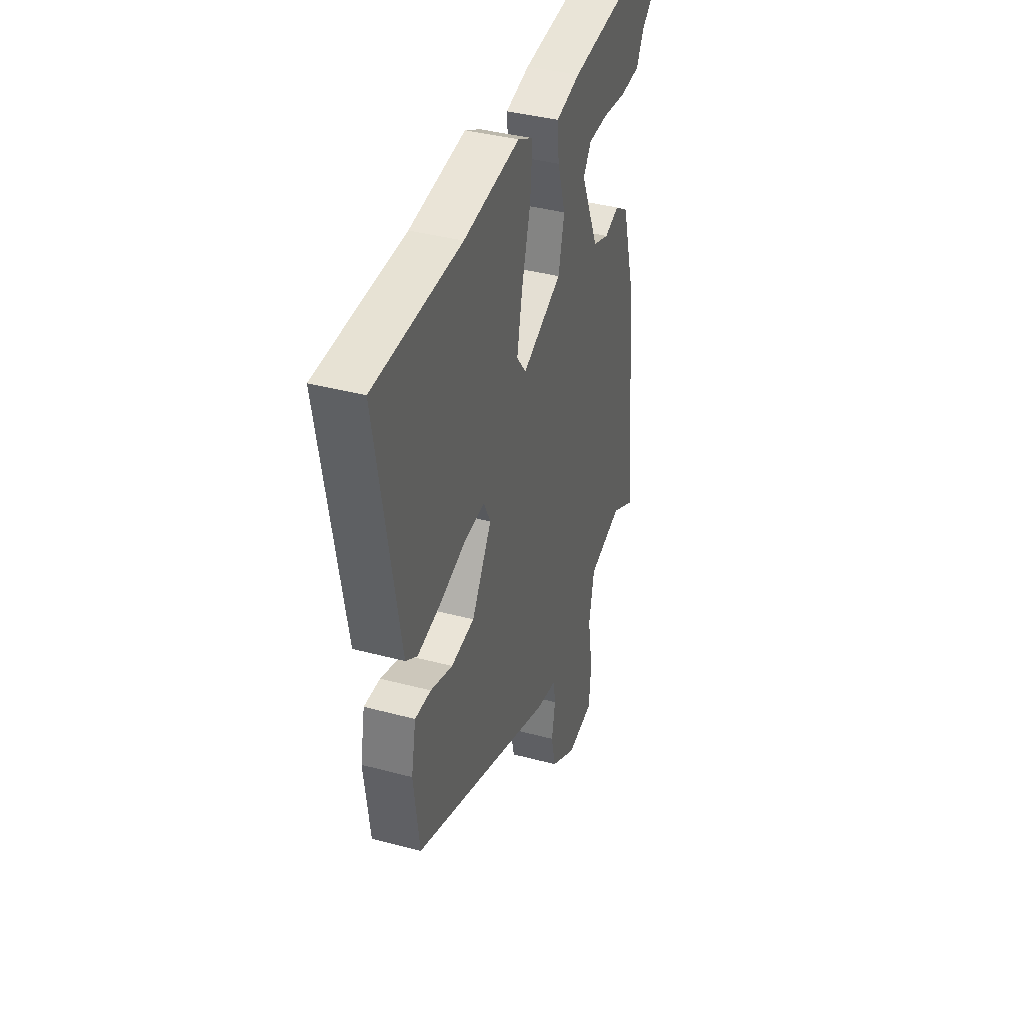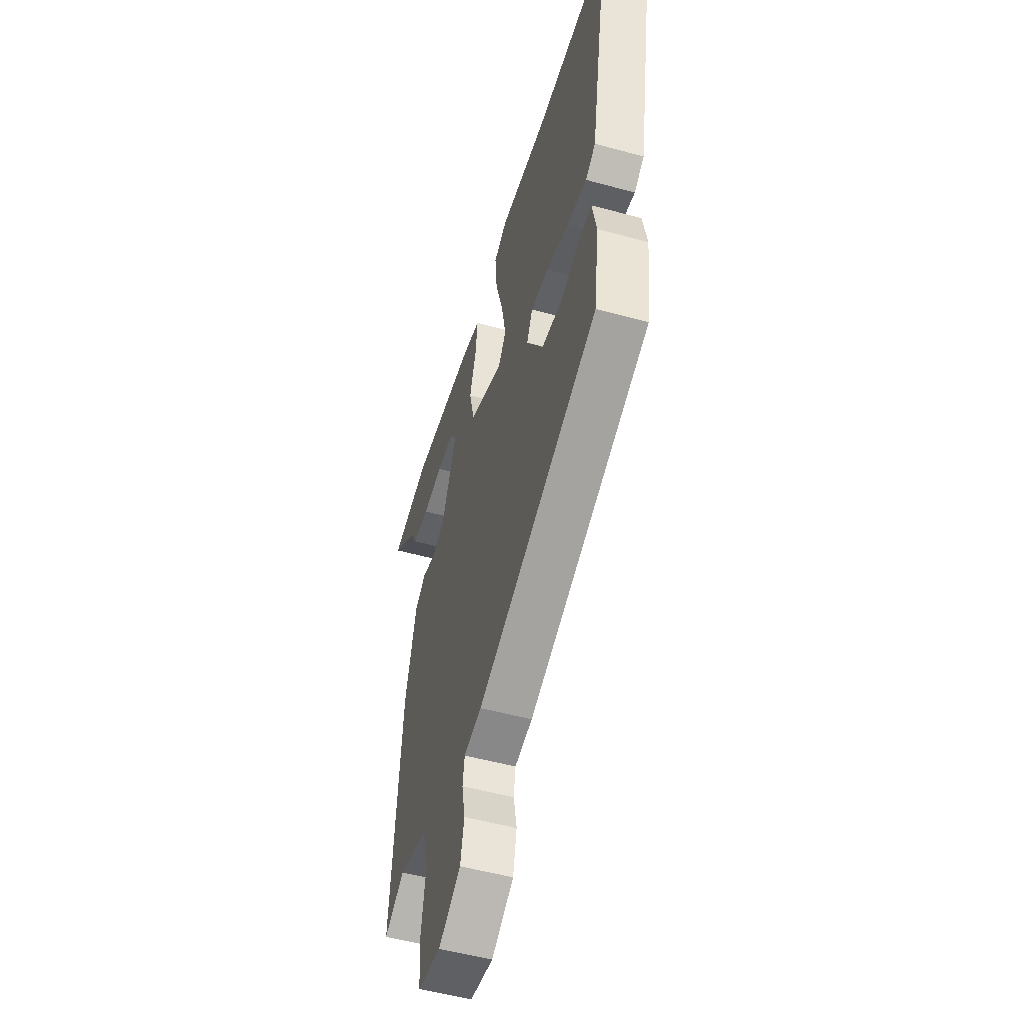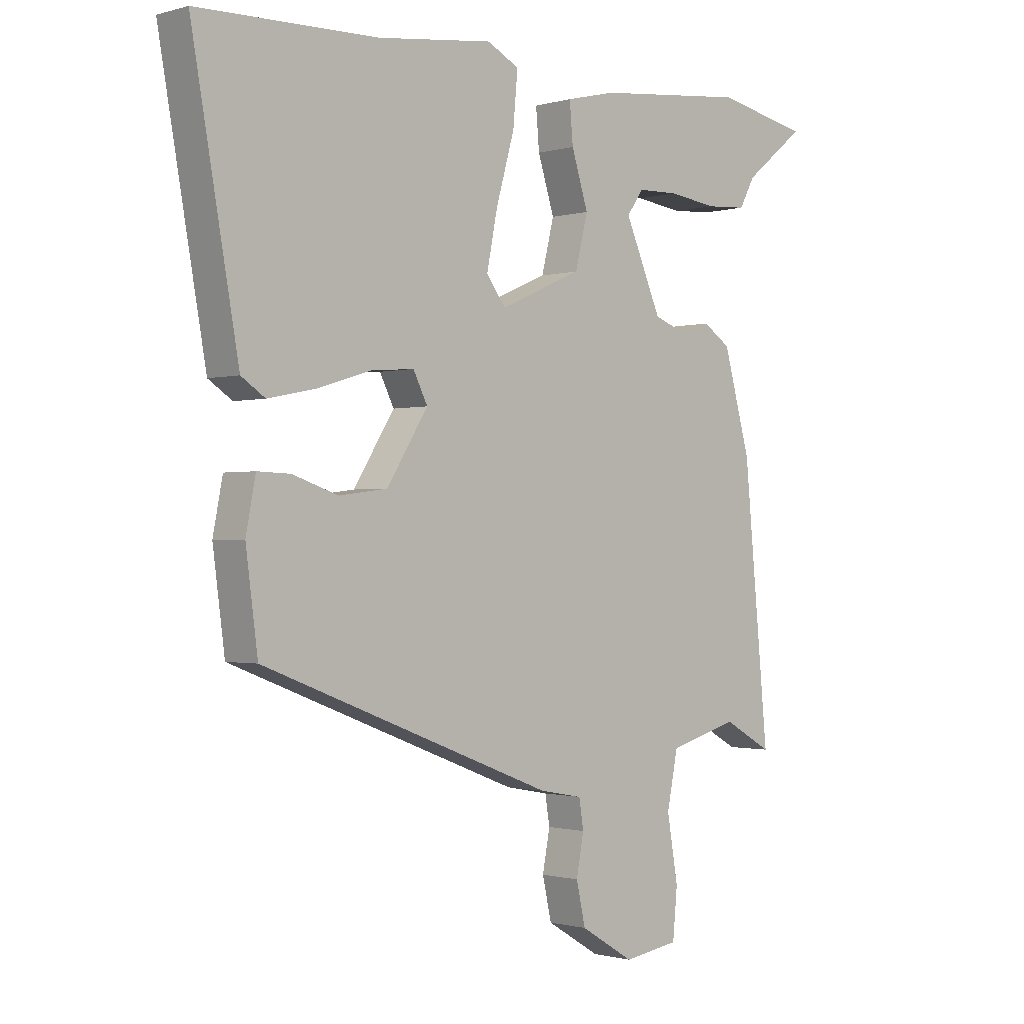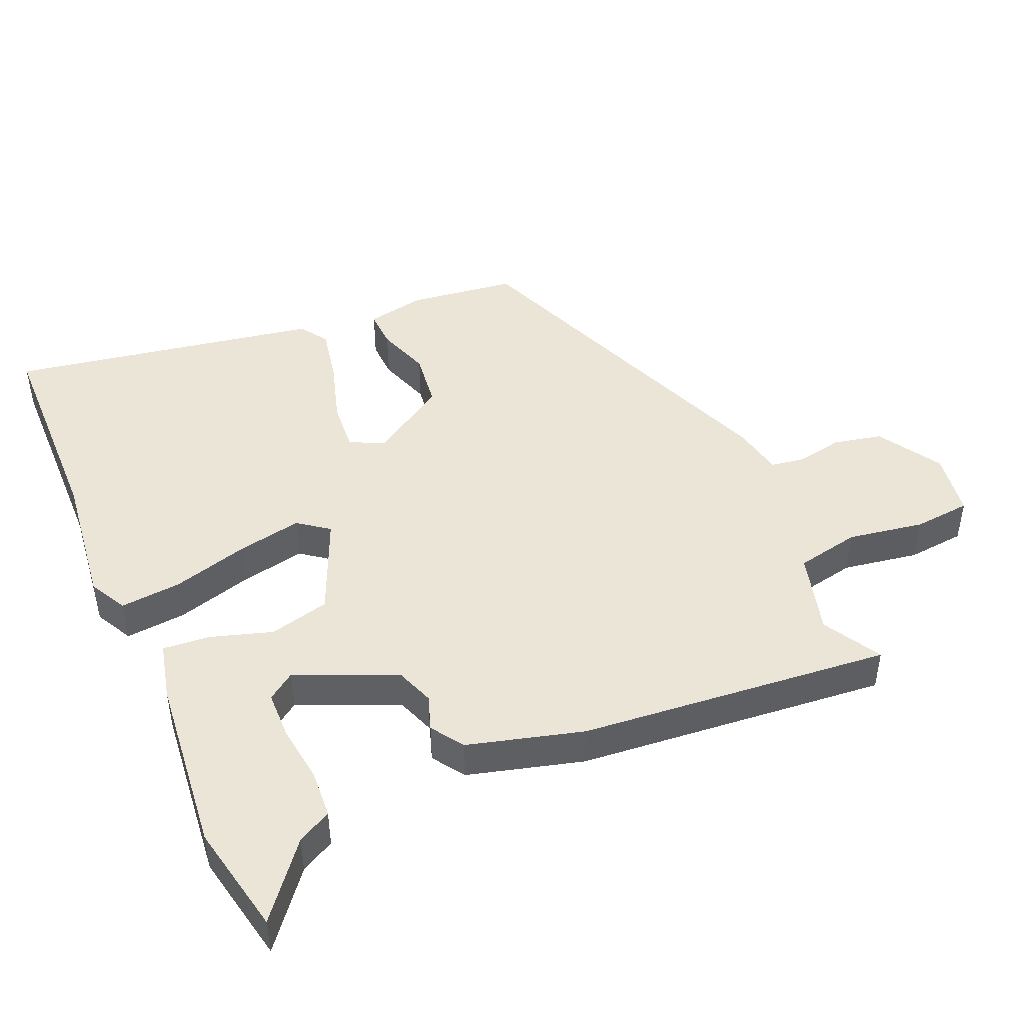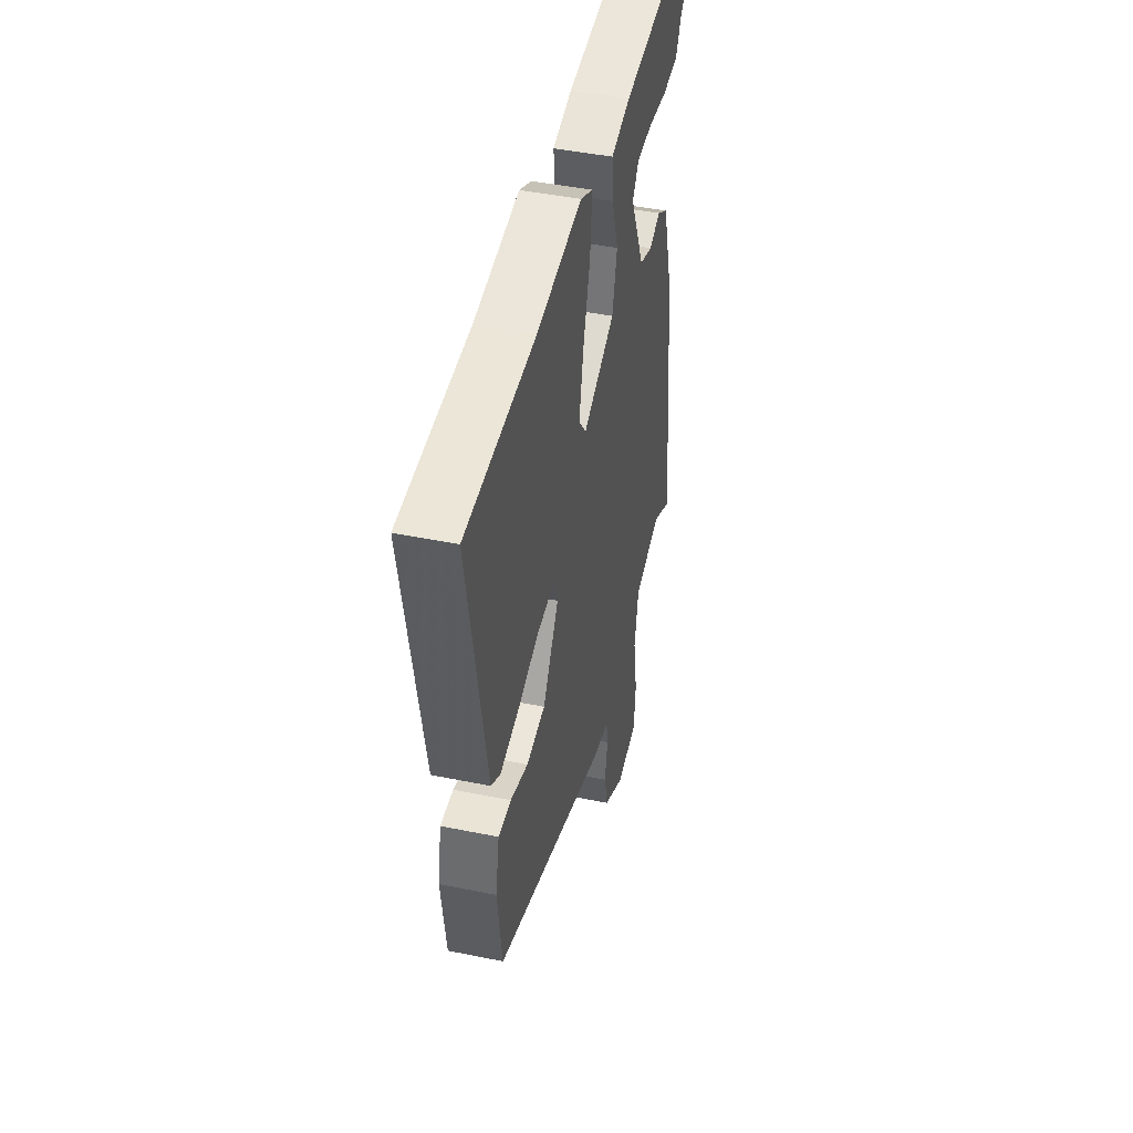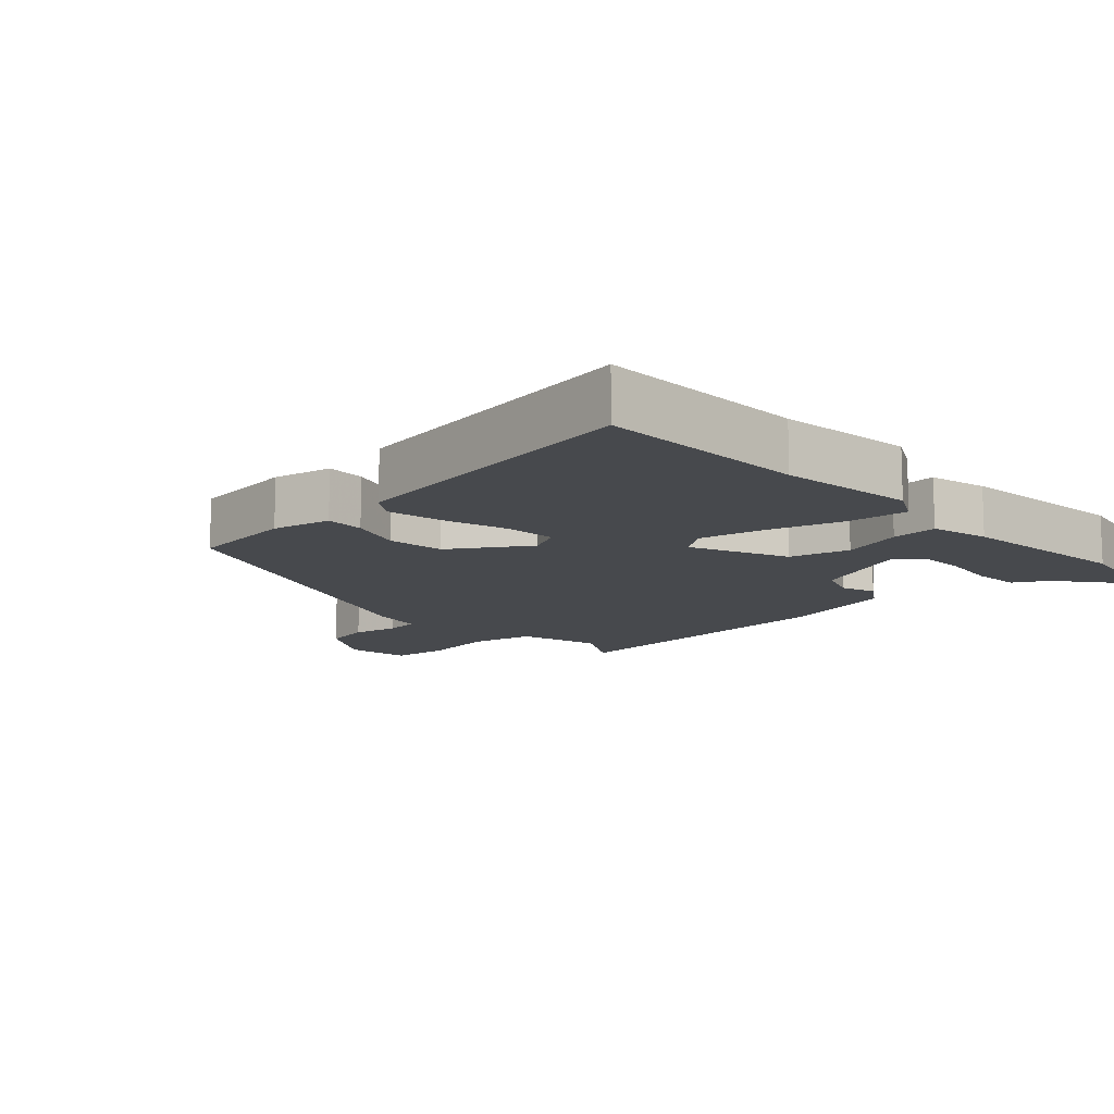
<metadata>
{"format":"obj","ext":"obj","renderer":"f3d","projection":"perspective","resolution":1024,"background":"white","views":[{"elev":38.9,"azim":-71.4,"up":"+Z"},{"elev":-52.3,"azim":-106.5,"up":"+Z"},{"elev":-1.0,"azim":-43.9,"up":"+Z"},{"elev":45.7,"azim":66.4,"up":"+Y"},{"elev":45.4,"azim":-76.7,"up":"+Z"},{"elev":-12.0,"azim":-47.5,"up":"+Y"}]}
</metadata>
<code>
v 0.495 0.07 -0.5
v 0.409 0.07 -0.452
v 0.287 0.07 -0.486
v 0.268 0.07 -0.581
v 0.287 0.07 -0.693
v 0.279 0.07 -0.778
v 0.182 0.07 -0.793
v 0.088 0.07 -0.736
v 0.072 0.07 -0.664
v 0.085 0.07 -0.595
v 0.077 0.07 -0.545
v 0.002 0.07 -0.531
v -0.511 0.07 -0.333
v -0.532 0.07 -0.174
v -0.515 0.07 -0.086
v -0.457 0.07 -0.088
v -0.377 0.07 -0.115
v -0.292 0.07 -0.104
v -0.22 0.07 0.01
v -0.245 0.07 0.06
v -0.32 0.07 0.054
v -0.415 0.07 0.025
v -0.499 0.07 0.008
v -0.541 0.07 0.036
v -0.623 0.07 0.497
v -0.307 0.07 0.504
v -0.104 0.07 0.529
v -0.048 0.07 0.5
v -0.056 0.07 0.41
v -0.088 0.07 0.297
v -0.107 0.07 0.201
v -0.073 0.07 0.156
v 0.071 0.07 0.219
v 0.093 0.07 0.308
v 0.064 0.07 0.4
v 0.058 0.07 0.469
v 0.145 0.07 0.49
v 0.409 0.07 0.518
v 0.573 0.07 0.485
v 0.466 0.07 0.399
v 0.439 0.07 0.349
v 0.368 0.07 0.344
v 0.283 0.07 0.355
v 0.211 0.07 0.353
v 0.182 0.07 0.312
v 0.246 0.07 0.165
v 0.304 0.07 0.144
v 0.356 0.07 0.162
v 0.404 0.07 0.13
v 0.451 0.07 -0.04
v 0.495 0 -0.5
v 0.409 0 -0.452
v 0.287 0 -0.486
v 0.268 0 -0.581
v 0.287 0 -0.693
v 0.279 0 -0.778
v 0.182 0 -0.793
v 0.088 0 -0.736
v 0.072 0 -0.664
v 0.085 0 -0.595
v 0.077 0 -0.545
v 0.002 0 -0.531
v -0.511 0 -0.333
v -0.532 0 -0.174
v -0.515 0 -0.086
v -0.457 0 -0.088
v -0.377 0 -0.115
v -0.292 0 -0.104
v -0.22 0 0.01
v -0.245 0 0.06
v -0.32 0 0.054
v -0.415 0 0.025
v -0.499 0 0.008
v -0.541 0 0.036
v -0.623 0 0.497
v -0.307 0 0.504
v -0.104 0 0.529
v -0.048 0 0.5
v -0.056 0 0.41
v -0.088 0 0.297
v -0.107 0 0.201
v -0.073 0 0.156
v 0.071 0 0.219
v 0.093 0 0.308
v 0.064 0 0.4
v 0.058 0 0.469
v 0.145 0 0.49
v 0.409 0 0.518
v 0.573 0 0.485
v 0.466 0 0.399
v 0.439 0 0.349
v 0.368 0 0.344
v 0.283 0 0.355
v 0.211 0 0.353
v 0.182 0 0.312
v 0.246 0 0.165
v 0.304 0 0.144
v 0.356 0 0.162
v 0.404 0 0.13
v 0.451 0 -0.04
f 47 48 49 50
f 46 47 50 1
f 45 46 1 2
f 40 41 42 43
f 40 43 44
f 39 40 44
f 38 39 44
f 37 38 44
f 34 35 36 37
f 33 34 37 44
f 27 28 29 30
f 26 27 30 31
f 25 26 31
f 24 25 31 32
f 21 22 23 24
f 14 15 16 17
f 14 17 18
f 11 12 13 14
f 11 14 18
f 7 8 9 10
f 7 10 11
f 4 5 6 7
f 3 4 7 11
f 45 2 3
f 45 3 11 18
f 33 44 45
f 21 24 32
f 20 21 32
f 19 20 32 33
f 18 19 33
f 18 33 45
f 100 99 98 97
f 51 100 97 96
f 52 51 96 95
f 93 92 91 90
f 94 93 90
f 94 90 89
f 94 89 88
f 94 88 87
f 87 86 85 84
f 94 87 84 83
f 80 79 78 77
f 81 80 77 76
f 81 76 75
f 82 81 75 74
f 74 73 72 71
f 67 66 65 64
f 68 67 64
f 64 63 62 61
f 68 64 61
f 60 59 58 57
f 61 60 57
f 57 56 55 54
f 61 57 54 53
f 53 52 95
f 68 61 53 95
f 95 94 83
f 82 74 71
f 82 71 70
f 83 82 70 69
f 83 69 68
f 95 83 68
f 1 51 52 2
f 2 52 53 3
f 3 53 54 4
f 4 54 55 5
f 5 55 56 6
f 6 56 57 7
f 7 57 58 8
f 8 58 59 9
f 9 59 60 10
f 10 60 61 11
f 11 61 62 12
f 12 62 63 13
f 13 63 64 14
f 14 64 65 15
f 15 65 66 16
f 16 66 67 17
f 17 67 68 18
f 18 68 69 19
f 19 69 70 20
f 20 70 71 21
f 21 71 72 22
f 22 72 73 23
f 23 73 74 24
f 24 74 75 25
f 25 75 76 26
f 26 76 77 27
f 27 77 78 28
f 28 78 79 29
f 29 79 80 30
f 30 80 81 31
f 31 81 82 32
f 32 82 83 33
f 33 83 84 34
f 34 84 85 35
f 35 85 86 36
f 36 86 87 37
f 37 87 88 38
f 38 88 89 39
f 39 89 90 40
f 40 90 91 41
f 41 91 92 42
f 42 92 93 43
f 43 93 94 44
f 44 94 95 45
f 45 95 96 46
f 46 96 97 47
f 47 97 98 48
f 48 98 99 49
f 49 99 100 50
f 50 100 51 1

</code>
